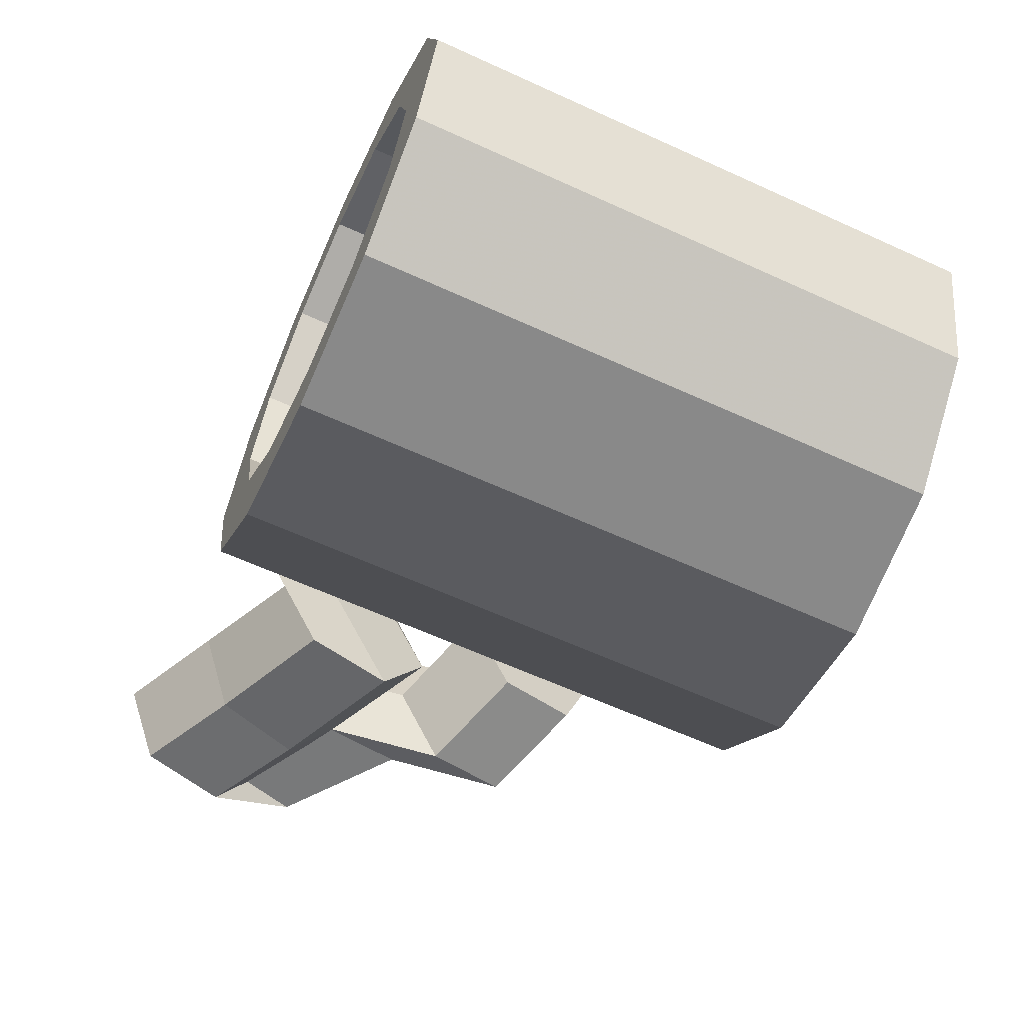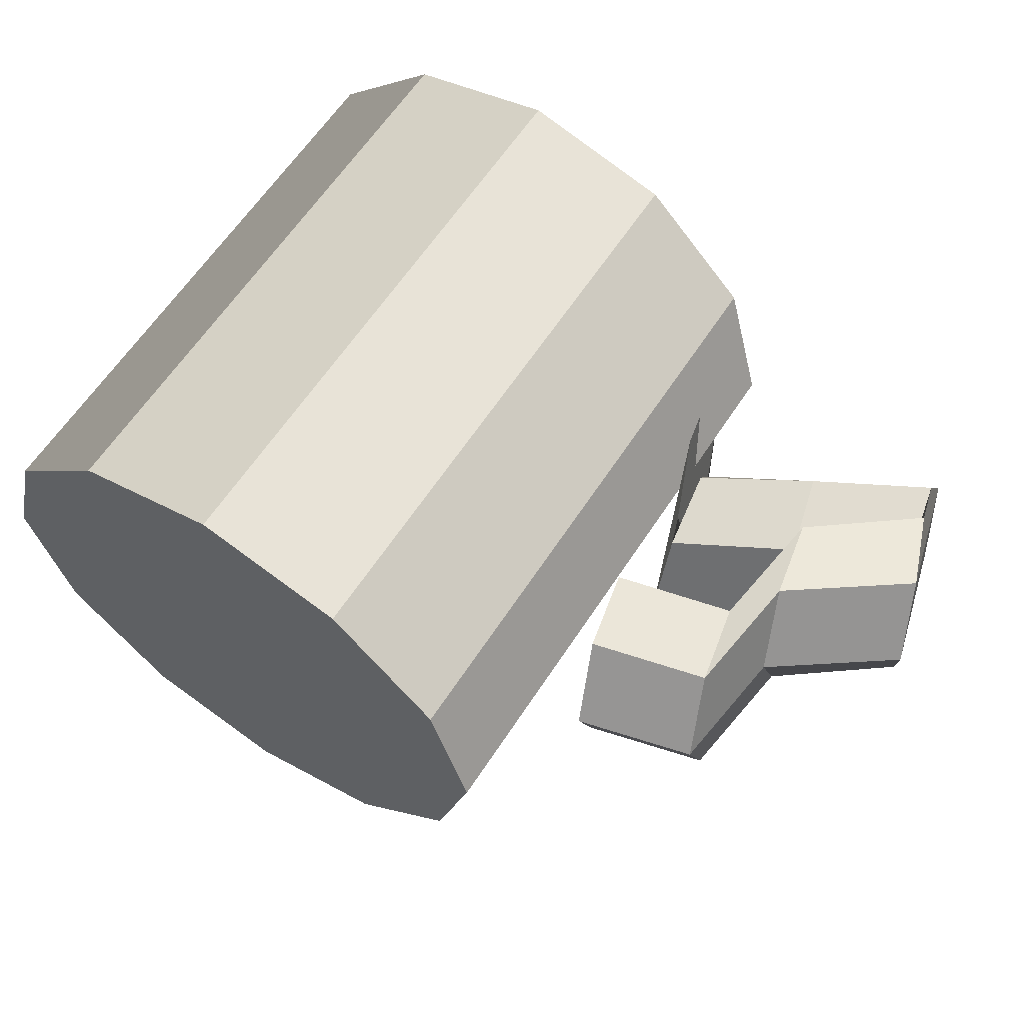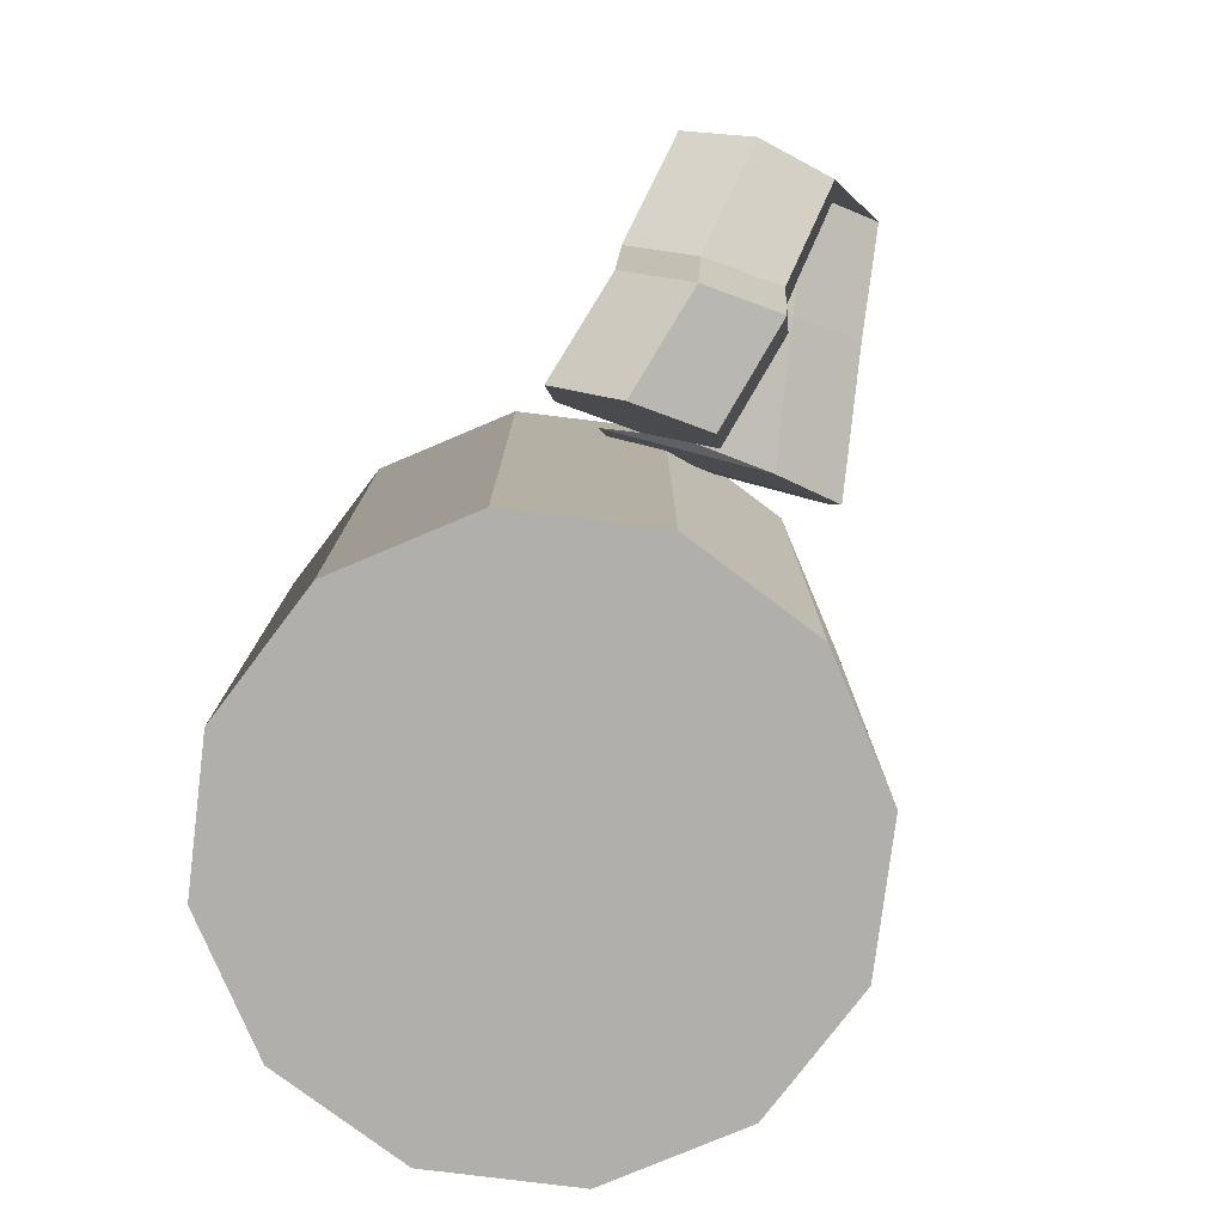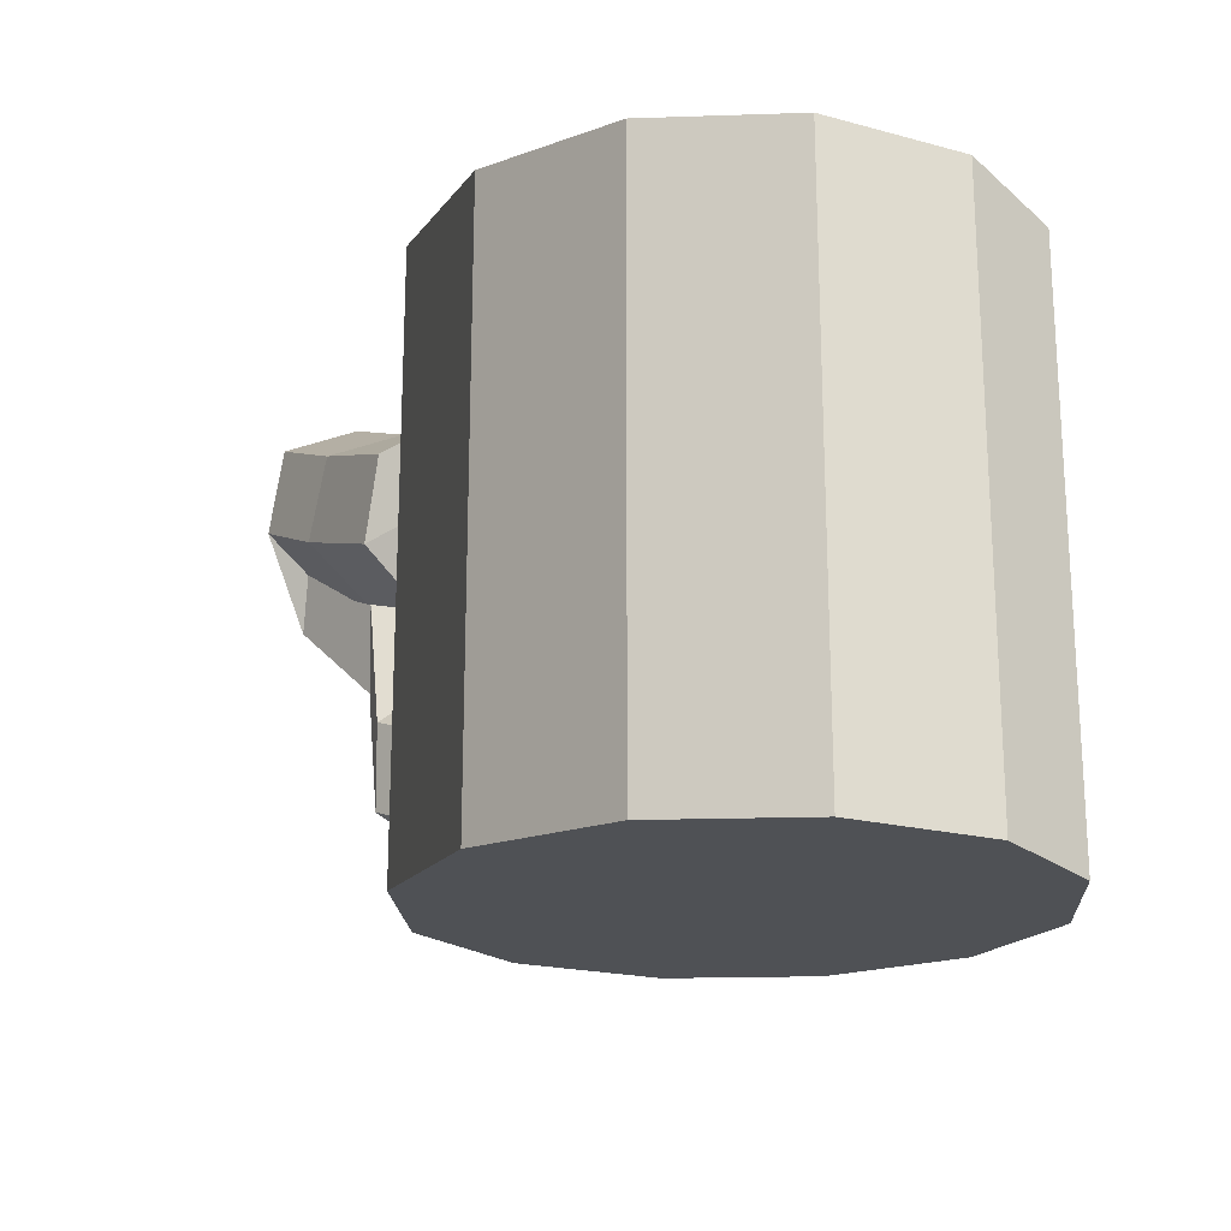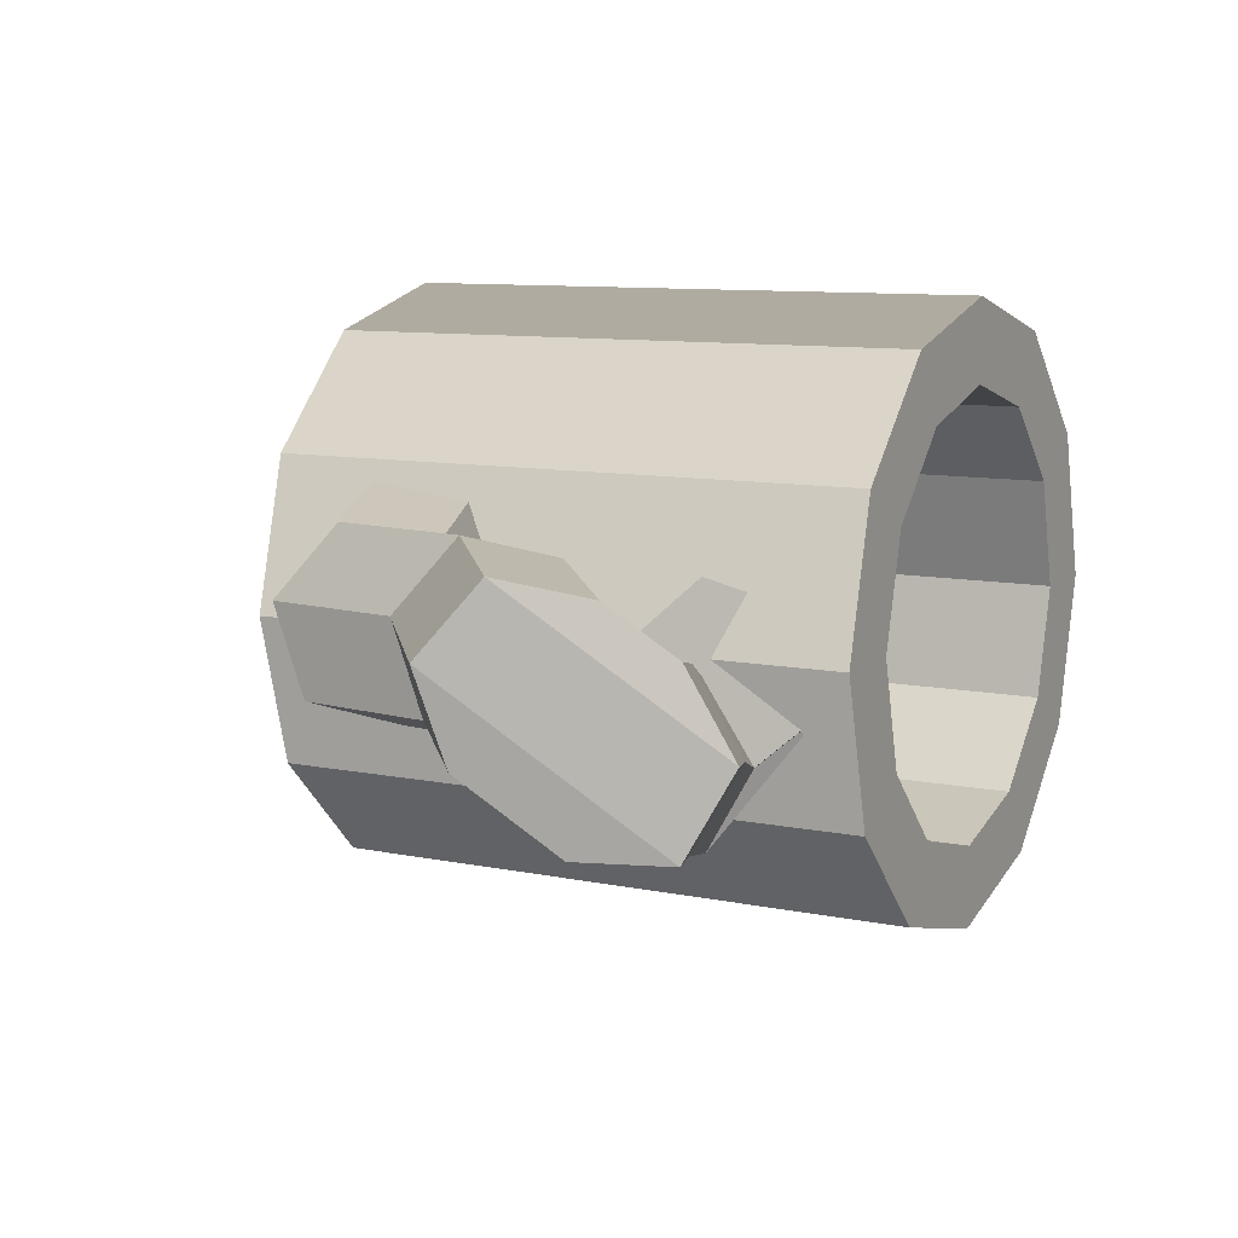
<metadata>
{"format":"obj","ext":"obj","renderer":"f3d","projection":"perspective","resolution":1024,"background":"white","views":[{"elev":-63.2,"azim":-114.7,"up":"+Z"},{"elev":62.3,"azim":33.1,"up":"+Z"},{"elev":-78.1,"azim":67.9,"up":"+Y"},{"elev":-19.7,"azim":-131.5,"up":"+Y"},{"elev":9.8,"azim":117.9,"up":"+Z"}]}
</metadata>
<code>
v -0.5866 -0.7026 -0.2101
v -0.6016 -0.7026 -0.2061
v -0.6016 -0.6426 -0.2061
v -0.5866 -0.6426 -0.2101
v -0.6016 -0.7026 -0.2061
v -0.6126 -0.7026 -0.1951
v -0.6126 -0.6426 -0.1951
v -0.6016 -0.6426 -0.2061
v -0.6126 -0.7026 -0.1951
v -0.6166 -0.7026 -0.1801
v -0.6166 -0.6426 -0.1801
v -0.6126 -0.6426 -0.1951
v -0.6166 -0.7026 -0.1801
v -0.6126 -0.7026 -0.1651
v -0.6126 -0.6426 -0.1651
v -0.6166 -0.6426 -0.1801
v -0.6126 -0.7026 -0.1651
v -0.6016 -0.7026 -0.1542
v -0.6016 -0.6426 -0.1542
v -0.6126 -0.6426 -0.1651
v -0.6016 -0.7026 -0.1542
v -0.5866 -0.7026 -0.1501
v -0.5866 -0.6426 -0.1501
v -0.6016 -0.6426 -0.1542
v -0.5866 -0.7026 -0.1501
v -0.5716 -0.7026 -0.1542
v -0.5716 -0.6426 -0.1542
v -0.5866 -0.6426 -0.1501
v -0.5716 -0.7026 -0.1542
v -0.5606 -0.7026 -0.1651
v -0.5606 -0.6426 -0.1651
v -0.5716 -0.6426 -0.1542
v -0.5606 -0.7026 -0.1651
v -0.5566 -0.7026 -0.1801
v -0.5566 -0.6426 -0.1801
v -0.5606 -0.6426 -0.1651
v -0.5566 -0.7026 -0.1801
v -0.5606 -0.7026 -0.1951
v -0.5606 -0.6426 -0.1951
v -0.5566 -0.6426 -0.1801
v -0.5606 -0.7026 -0.1951
v -0.5716 -0.7026 -0.2061
v -0.5716 -0.6426 -0.2061
v -0.5606 -0.6426 -0.1951
v -0.5716 -0.7026 -0.2061
v -0.5866 -0.7026 -0.2101
v -0.5866 -0.6426 -0.2101
v -0.5716 -0.6426 -0.2061
v -0.5757 -0.6426 -0.1991
v -0.5677 -0.6426 -0.1911
v -0.5606 -0.6426 -0.1951
v -0.5716 -0.6426 -0.2061
v -0.5716 -0.7026 -0.2061
v -0.5606 -0.7026 -0.1951
v -0.5566 -0.7026 -0.1801
v -0.5606 -0.7026 -0.1651
v -0.5716 -0.7026 -0.1542
v -0.5866 -0.7026 -0.1501
v -0.6016 -0.7026 -0.1542
v -0.6126 -0.7026 -0.1651
v -0.6166 -0.7026 -0.1801
v -0.6126 -0.7026 -0.1951
v -0.6016 -0.7026 -0.2061
v -0.5866 -0.7026 -0.2101
v -0.5677 -0.6426 -0.1911
v -0.5647 -0.6426 -0.1801
v -0.5566 -0.6426 -0.1801
v -0.5606 -0.6426 -0.1951
v -0.5647 -0.6426 -0.1801
v -0.5677 -0.6426 -0.1692
v -0.5606 -0.6426 -0.1651
v -0.5566 -0.6426 -0.1801
v -0.5677 -0.6426 -0.1692
v -0.5757 -0.6426 -0.1612
v -0.5716 -0.6426 -0.1542
v -0.5606 -0.6426 -0.1651
v -0.5757 -0.6426 -0.1612
v -0.5866 -0.6426 -0.1583
v -0.5866 -0.6426 -0.1501
v -0.5716 -0.6426 -0.1542
v -0.5866 -0.6426 -0.1583
v -0.5975 -0.6426 -0.1612
v -0.6016 -0.6426 -0.1542
v -0.5866 -0.6426 -0.1501
v -0.5975 -0.6426 -0.1612
v -0.6055 -0.6426 -0.1692
v -0.6126 -0.6426 -0.1651
v -0.6016 -0.6426 -0.1542
v -0.6055 -0.6426 -0.1692
v -0.6085 -0.6426 -0.1801
v -0.6166 -0.6426 -0.1801
v -0.6126 -0.6426 -0.1651
v -0.6085 -0.6426 -0.1801
v -0.6055 -0.6426 -0.1911
v -0.6126 -0.6426 -0.1951
v -0.6166 -0.6426 -0.1801
v -0.6055 -0.6426 -0.1911
v -0.5975 -0.6426 -0.1991
v -0.6016 -0.6426 -0.2061
v -0.6126 -0.6426 -0.1951
v -0.5975 -0.6426 -0.1991
v -0.5866 -0.6426 -0.202
v -0.5866 -0.6426 -0.2101
v -0.6016 -0.6426 -0.2061
v -0.5866 -0.6426 -0.202
v -0.5757 -0.6426 -0.1991
v -0.5716 -0.6426 -0.2061
v -0.5866 -0.6426 -0.2101
v -0.5757 -0.6606 -0.1991
v -0.5677 -0.6606 -0.1911
v -0.5677 -0.6426 -0.1911
v -0.5757 -0.6426 -0.1991
v -0.5677 -0.6606 -0.1911
v -0.5647 -0.6606 -0.1801
v -0.5647 -0.6426 -0.1801
v -0.5677 -0.6426 -0.1911
v -0.5647 -0.6606 -0.1801
v -0.5677 -0.6606 -0.1692
v -0.5677 -0.6426 -0.1692
v -0.5647 -0.6426 -0.1801
v -0.5677 -0.6606 -0.1692
v -0.5757 -0.6606 -0.1612
v -0.5757 -0.6426 -0.1612
v -0.5677 -0.6426 -0.1692
v -0.5757 -0.6606 -0.1612
v -0.5866 -0.6606 -0.1583
v -0.5866 -0.6426 -0.1583
v -0.5757 -0.6426 -0.1612
v -0.5866 -0.6606 -0.1583
v -0.5975 -0.6606 -0.1612
v -0.5975 -0.6426 -0.1612
v -0.5866 -0.6426 -0.1583
v -0.5975 -0.6606 -0.1612
v -0.6055 -0.6606 -0.1692
v -0.6055 -0.6426 -0.1692
v -0.5975 -0.6426 -0.1612
v -0.6055 -0.6606 -0.1692
v -0.6085 -0.6606 -0.1801
v -0.6085 -0.6426 -0.1801
v -0.6055 -0.6426 -0.1692
v -0.6085 -0.6606 -0.1801
v -0.6055 -0.6606 -0.1911
v -0.6055 -0.6426 -0.1911
v -0.6085 -0.6426 -0.1801
v -0.6055 -0.6606 -0.1911
v -0.5975 -0.6606 -0.1991
v -0.5975 -0.6426 -0.1991
v -0.6055 -0.6426 -0.1911
v -0.5975 -0.6606 -0.1991
v -0.5866 -0.6606 -0.202
v -0.5866 -0.6426 -0.202
v -0.5975 -0.6426 -0.1991
v -0.5866 -0.6606 -0.202
v -0.5757 -0.6606 -0.1991
v -0.5757 -0.6426 -0.1991
v -0.5866 -0.6426 -0.202
v -0.5565 -0.6512 -0.1892
v -0.5559 -0.6555 -0.1971
v -0.5588 -0.6461 -0.1845
v -0.5562 -0.6522 -0.1905
v -0.5559 -0.6555 -0.1971
v -0.5543 -0.6643 -0.1973
v -0.5593 -0.6483 -0.1758
v -0.5588 -0.6461 -0.1845
v -0.5543 -0.6643 -0.1973
v -0.5534 -0.6689 -0.1896
v -0.5572 -0.6566 -0.1731
v -0.5593 -0.6483 -0.1758
v -0.5534 -0.6689 -0.1896
v -0.5541 -0.6646 -0.1817
v -0.5546 -0.6628 -0.1792
v -0.5572 -0.6566 -0.1731
v -0.5541 -0.6646 -0.1817
v -0.5556 -0.6558 -0.1815
v -0.5541 -0.6605 -0.1879
v -0.5546 -0.6628 -0.1792
v -0.5556 -0.6558 -0.1815
v -0.5565 -0.6512 -0.1892
v -0.5562 -0.6522 -0.1905
v -0.5541 -0.6605 -0.1879
v -0.5537 -0.6778 -0.1676
v -0.5538 -0.6747 -0.176
v -0.5518 -0.6801 -0.1829
v -0.5497 -0.6887 -0.1813
v -0.5496 -0.6919 -0.1728
v -0.5516 -0.6864 -0.166
v -0.5562 -0.6522 -0.1905
v -0.5588 -0.6461 -0.1845
v -0.5593 -0.6483 -0.1758
v -0.5572 -0.6566 -0.1731
v -0.5546 -0.6628 -0.1792
v -0.5541 -0.6605 -0.1879
v -0.5442 -0.6463 -0.1856
v -0.5419 -0.6502 -0.1934
v -0.5559 -0.6555 -0.1971
v -0.5565 -0.6512 -0.1892
v -0.5419 -0.6502 -0.1934
v -0.5395 -0.6588 -0.1936
v -0.5543 -0.6643 -0.1973
v -0.5559 -0.6555 -0.1971
v -0.5395 -0.6588 -0.1936
v -0.5393 -0.6636 -0.1859
v -0.5534 -0.6689 -0.1896
v -0.5543 -0.6643 -0.1973
v -0.5393 -0.6636 -0.1859
v -0.5416 -0.6597 -0.1781
v -0.5541 -0.6646 -0.1817
v -0.5534 -0.6689 -0.1896
v -0.5416 -0.6597 -0.1781
v -0.544 -0.651 -0.178
v -0.5556 -0.6558 -0.1815
v -0.5541 -0.6646 -0.1817
v -0.544 -0.651 -0.178
v -0.5442 -0.6463 -0.1856
v -0.5565 -0.6512 -0.1892
v -0.5556 -0.6558 -0.1815
v -0.5323 -0.6412 -0.1831
v -0.5304 -0.6452 -0.1909
v -0.5419 -0.6502 -0.1934
v -0.5442 -0.6463 -0.1856
v -0.5304 -0.6452 -0.1909
v -0.5283 -0.654 -0.1911
v -0.5395 -0.6588 -0.1936
v -0.5419 -0.6502 -0.1934
v -0.5283 -0.654 -0.1911
v -0.5282 -0.6588 -0.1835
v -0.5393 -0.6636 -0.1859
v -0.5395 -0.6588 -0.1936
v -0.5282 -0.6588 -0.1835
v -0.5302 -0.6548 -0.1756
v -0.5416 -0.6597 -0.1781
v -0.5393 -0.6636 -0.1859
v -0.5302 -0.6548 -0.1756
v -0.5322 -0.646 -0.1754
v -0.544 -0.651 -0.178
v -0.5416 -0.6597 -0.1781
v -0.5322 -0.646 -0.1754
v -0.5323 -0.6412 -0.1831
v -0.5442 -0.6463 -0.1856
v -0.544 -0.651 -0.178
v -0.5275 -0.6605 -0.1693
v -0.5252 -0.6659 -0.1762
v -0.5304 -0.6452 -0.1909
v -0.5323 -0.6412 -0.1831
v -0.5252 -0.6659 -0.1762
v -0.5261 -0.6631 -0.1846
v -0.5283 -0.654 -0.1911
v -0.5304 -0.6452 -0.1909
v -0.5261 -0.6631 -0.1846
v -0.5292 -0.6548 -0.1863
v -0.5282 -0.6588 -0.1835
v -0.5283 -0.654 -0.1911
v -0.5292 -0.6548 -0.1863
v -0.5315 -0.6494 -0.1795
v -0.5302 -0.6548 -0.1756
v -0.5282 -0.6588 -0.1835
v -0.5315 -0.6494 -0.1795
v -0.5306 -0.6522 -0.171
v -0.5322 -0.646 -0.1754
v -0.5302 -0.6548 -0.1756
v -0.5306 -0.6522 -0.171
v -0.5275 -0.6605 -0.1693
v -0.5323 -0.6412 -0.1831
v -0.5322 -0.646 -0.1754
v -0.5389 -0.6697 -0.1681
v -0.5369 -0.6752 -0.175
v -0.5252 -0.6659 -0.1762
v -0.5275 -0.6605 -0.1693
v -0.5369 -0.6752 -0.175
v -0.5367 -0.672 -0.1834
v -0.5261 -0.6631 -0.1846
v -0.5252 -0.6659 -0.1762
v -0.5367 -0.672 -0.1834
v -0.5386 -0.6633 -0.185
v -0.5292 -0.6548 -0.1863
v -0.5261 -0.6631 -0.1846
v -0.5386 -0.6633 -0.185
v -0.5407 -0.6579 -0.1781
v -0.5315 -0.6494 -0.1795
v -0.5292 -0.6548 -0.1863
v -0.5407 -0.6579 -0.1781
v -0.5408 -0.6611 -0.1697
v -0.5306 -0.6522 -0.171
v -0.5315 -0.6494 -0.1795
v -0.5408 -0.6611 -0.1697
v -0.5389 -0.6697 -0.1681
v -0.5275 -0.6605 -0.1693
v -0.5306 -0.6522 -0.171
v -0.5404 -0.6825 -0.168
v -0.5384 -0.688 -0.1749
v -0.5369 -0.6752 -0.175
v -0.5389 -0.6697 -0.1681
v -0.5384 -0.688 -0.1749
v -0.5383 -0.6848 -0.1833
v -0.5367 -0.672 -0.1834
v -0.5369 -0.6752 -0.175
v -0.5383 -0.6848 -0.1833
v -0.5402 -0.6762 -0.1849
v -0.5386 -0.6633 -0.185
v -0.5367 -0.672 -0.1834
v -0.5402 -0.6762 -0.1849
v -0.5423 -0.6707 -0.178
v -0.5407 -0.6579 -0.1781
v -0.5386 -0.6633 -0.185
v -0.5423 -0.6707 -0.178
v -0.5424 -0.6739 -0.1696
v -0.5408 -0.6611 -0.1697
v -0.5407 -0.6579 -0.1781
v -0.5424 -0.6739 -0.1696
v -0.5404 -0.6825 -0.168
v -0.5389 -0.6697 -0.1681
v -0.5408 -0.6611 -0.1697
v -0.5516 -0.6864 -0.166
v -0.5496 -0.6919 -0.1728
v -0.5384 -0.688 -0.1749
v -0.5404 -0.6825 -0.168
v -0.5496 -0.6919 -0.1728
v -0.5497 -0.6887 -0.1813
v -0.5383 -0.6848 -0.1833
v -0.5384 -0.688 -0.1749
v -0.5497 -0.6887 -0.1813
v -0.5518 -0.6801 -0.1829
v -0.5402 -0.6762 -0.1849
v -0.5383 -0.6848 -0.1833
v -0.5518 -0.6801 -0.1829
v -0.5538 -0.6747 -0.176
v -0.5423 -0.6707 -0.178
v -0.5402 -0.6762 -0.1849
v -0.5538 -0.6747 -0.176
v -0.5537 -0.6778 -0.1676
v -0.5424 -0.6739 -0.1696
v -0.5423 -0.6707 -0.178
v -0.5537 -0.6778 -0.1676
v -0.5516 -0.6864 -0.166
v -0.5404 -0.6825 -0.168
v -0.5424 -0.6739 -0.1696
f 1 2 3
f 1 3 4
f 5 6 7
f 5 7 8
f 9 10 11
f 9 11 12
f 13 14 15
f 13 15 16
f 17 18 19
f 17 19 20
f 21 22 23
f 21 23 24
f 25 26 27
f 25 27 28
f 29 30 31
f 29 31 32
f 33 34 35
f 33 35 36
f 37 38 39
f 37 39 40
f 41 42 43
f 41 43 44
f 45 46 47
f 45 47 48
f 49 50 51
f 49 51 52
f 53 54 55
f 53 55 56
f 53 56 57
f 53 57 58
f 53 58 59
f 53 59 60
f 53 60 61
f 53 61 62
f 53 62 63
f 53 63 64
f 65 66 67
f 65 67 68
f 69 70 71
f 69 71 72
f 73 74 75
f 73 75 76
f 77 78 79
f 77 79 80
f 81 82 83
f 81 83 84
f 85 86 87
f 85 87 88
f 89 90 91
f 89 91 92
f 93 94 95
f 93 95 96
f 97 98 99
f 97 99 100
f 101 102 103
f 101 103 104
f 105 106 107
f 105 107 108
f 109 110 111
f 109 111 112
f 113 114 115
f 113 115 116
f 117 118 119
f 117 119 120
f 121 122 123
f 121 123 124
f 125 126 127
f 125 127 128
f 129 130 131
f 129 131 132
f 133 134 135
f 133 135 136
f 137 138 139
f 137 139 140
f 141 142 143
f 141 143 144
f 145 146 147
f 145 147 148
f 149 150 151
f 149 151 152
f 153 154 155
f 153 155 156
f 157 158 159
f 157 159 160
f 161 162 163
f 161 163 164
f 165 166 167
f 165 167 168
f 169 170 171
f 169 171 172
f 173 174 175
f 173 175 176
f 177 178 179
f 177 179 180
f 181 182 183
f 181 183 184
f 181 184 185
f 181 185 186
f 187 188 189
f 187 189 190
f 187 190 191
f 187 191 192
f 193 194 195
f 193 195 196
f 197 198 199
f 197 199 200
f 201 202 203
f 201 203 204
f 205 206 207
f 205 207 208
f 209 210 211
f 209 211 212
f 213 214 215
f 213 215 216
f 217 218 219
f 217 219 220
f 221 222 223
f 221 223 224
f 225 226 227
f 225 227 228
f 229 230 231
f 229 231 232
f 233 234 235
f 233 235 236
f 237 238 239
f 237 239 240
f 241 242 243
f 241 243 244
f 245 246 247
f 245 247 248
f 249 250 251
f 249 251 252
f 253 254 255
f 253 255 256
f 257 258 259
f 257 259 260
f 261 262 263
f 261 263 264
f 265 266 267
f 265 267 268
f 269 270 271
f 269 271 272
f 273 274 275
f 273 275 276
f 277 278 279
f 277 279 280
f 281 282 283
f 281 283 284
f 285 286 287
f 285 287 288
f 289 290 291
f 289 291 292
f 293 294 295
f 293 295 296
f 297 298 299
f 297 299 300
f 301 302 303
f 301 303 304
f 305 306 307
f 305 307 308
f 309 310 311
f 309 311 312
f 313 314 315
f 313 315 316
f 317 318 319
f 317 319 320
f 321 322 323
f 321 323 324
f 325 326 327
f 325 327 328
f 329 330 331
f 329 331 332
f 333 334 335
f 333 335 336

</code>
